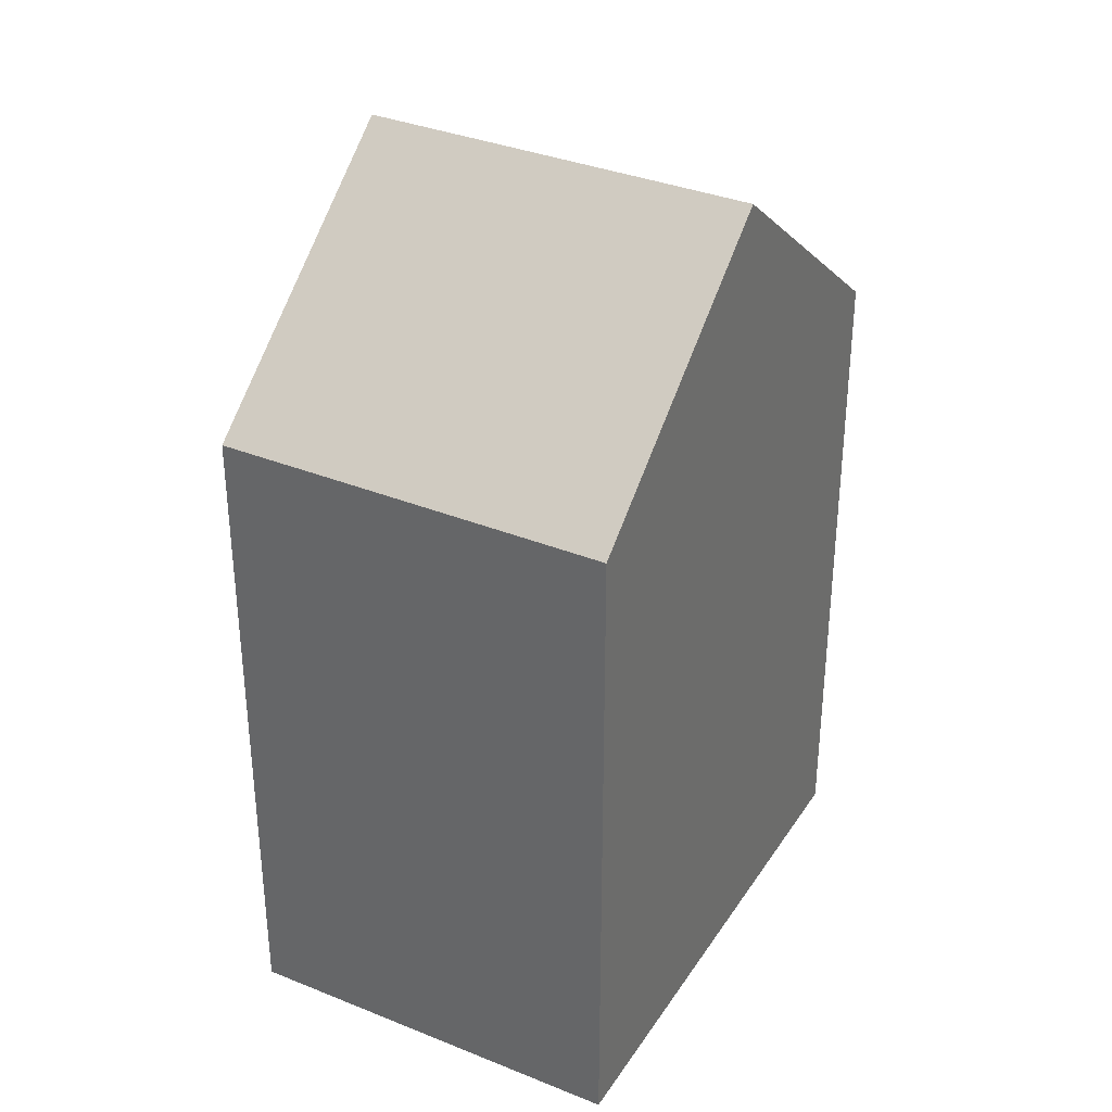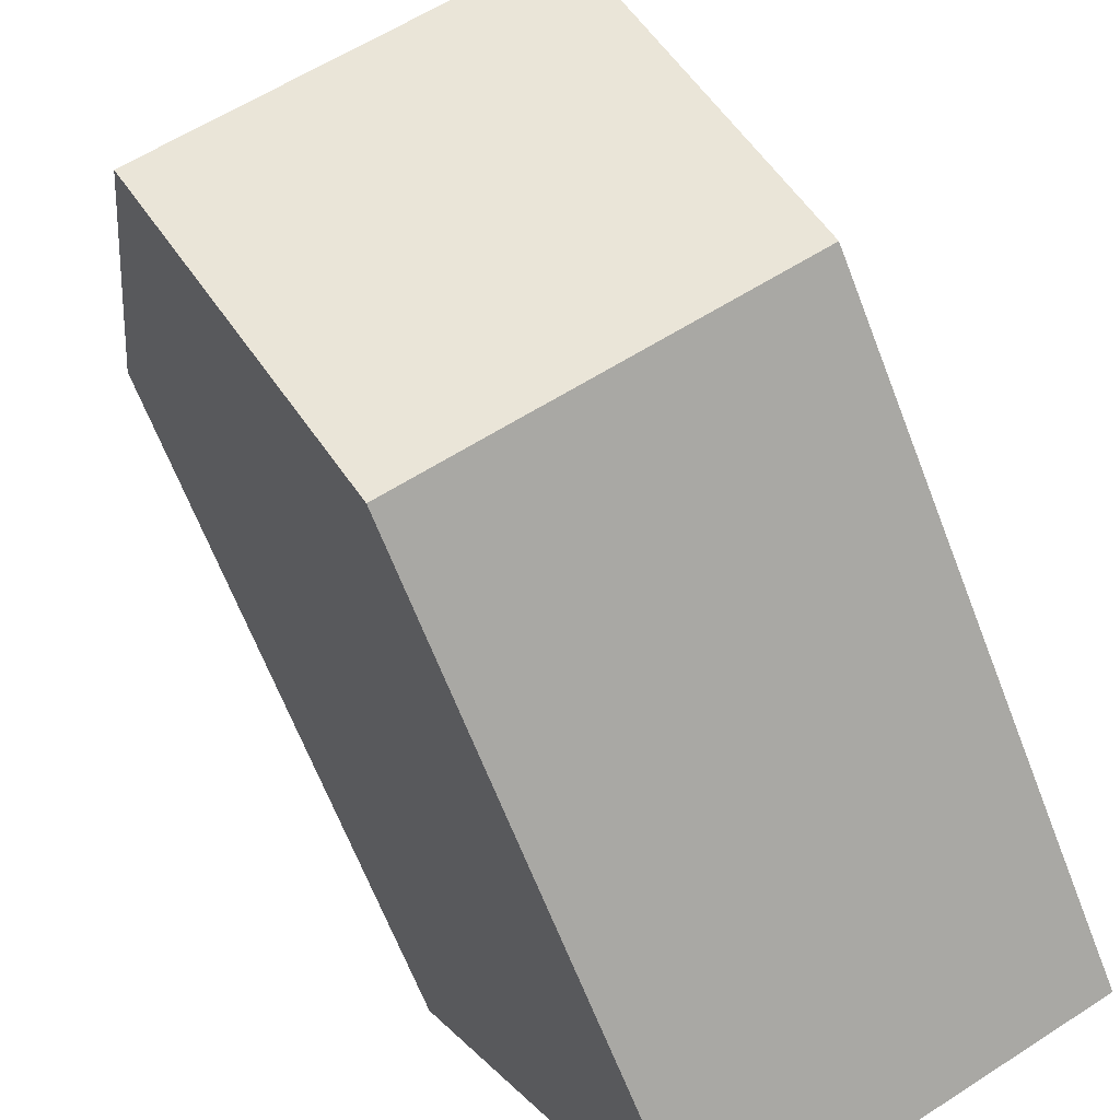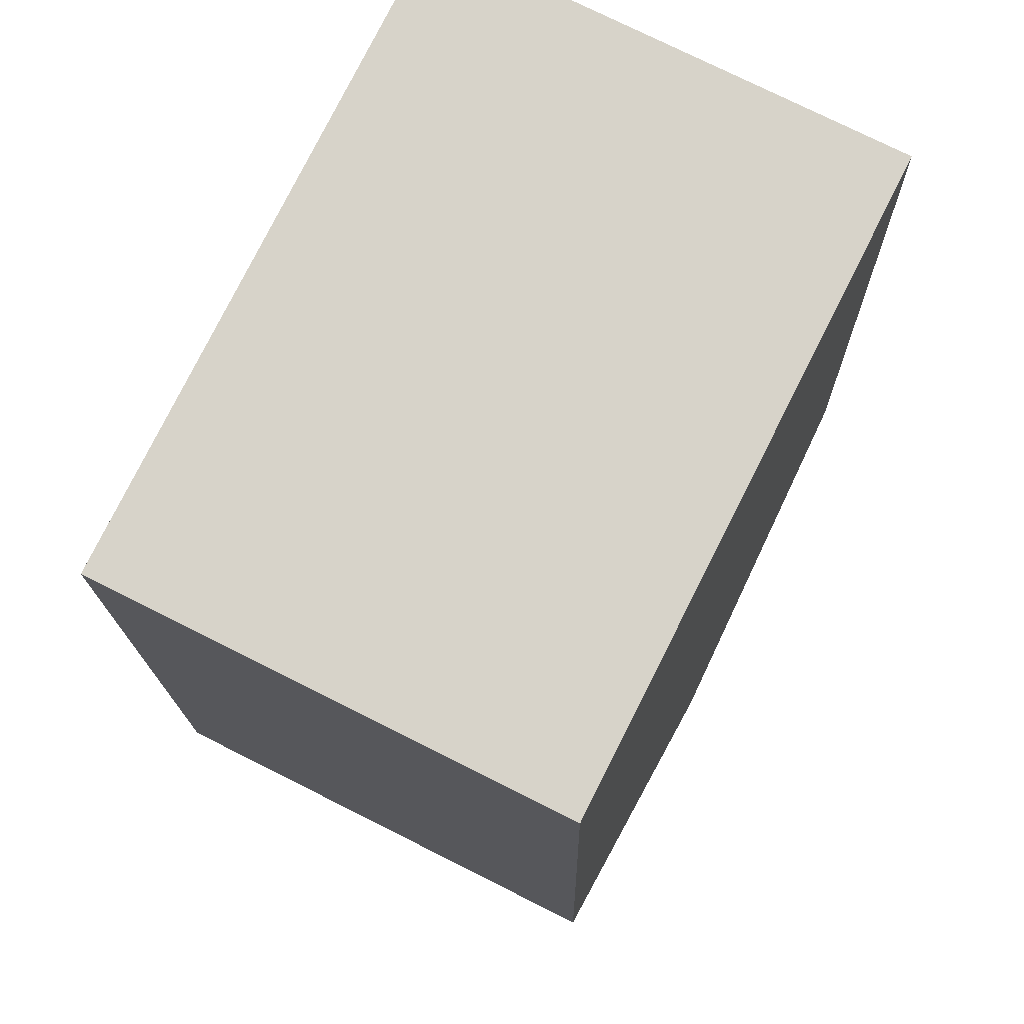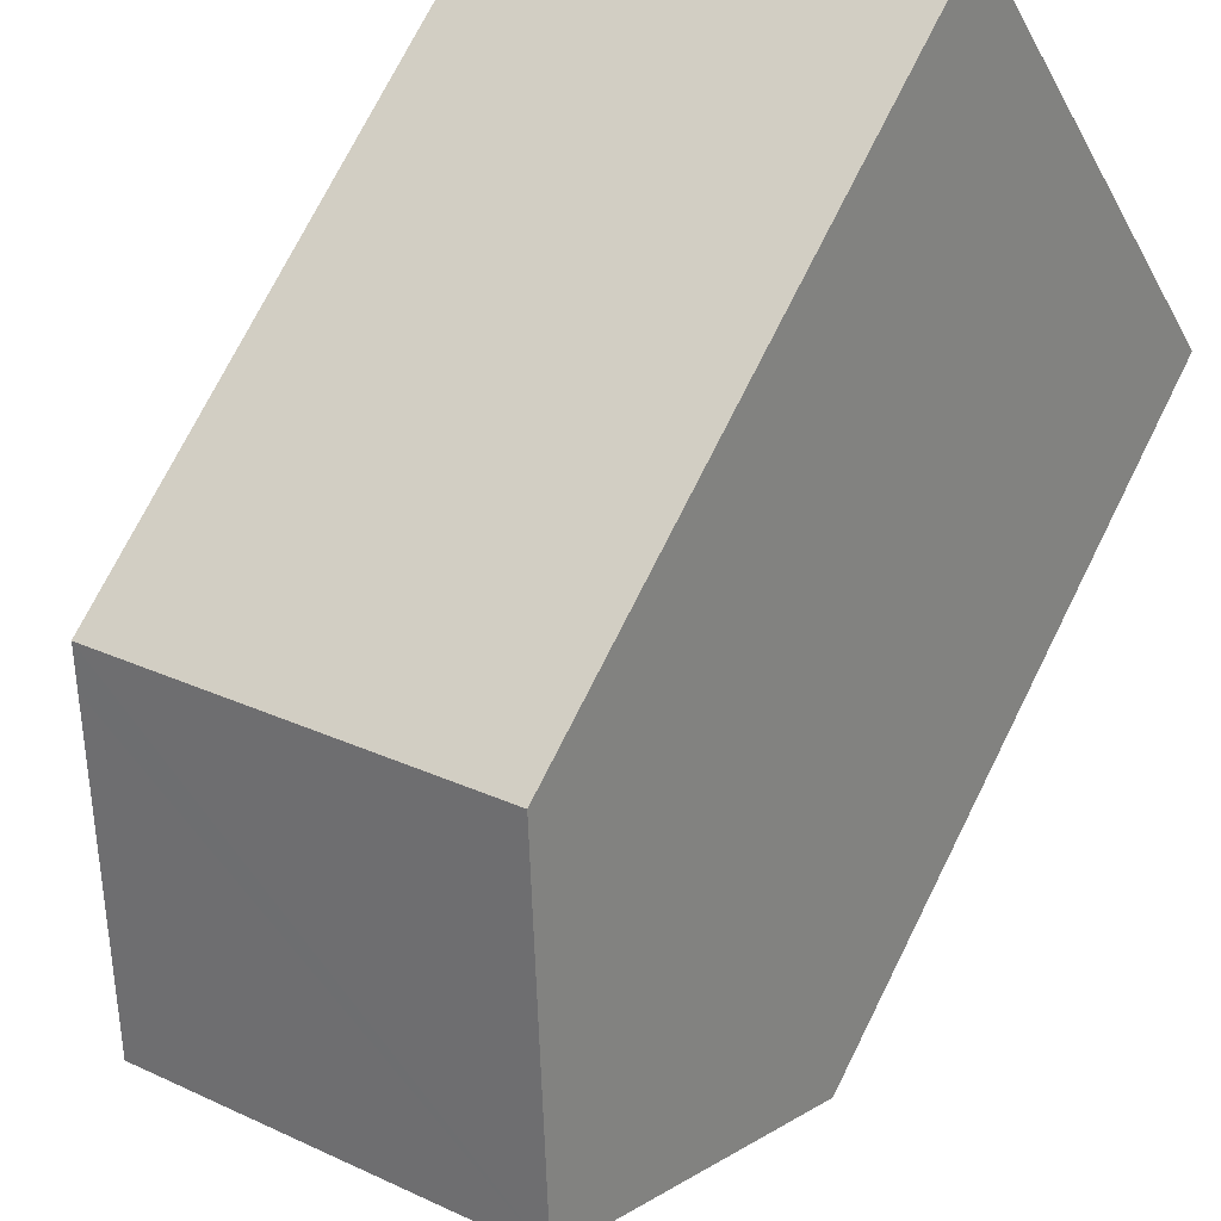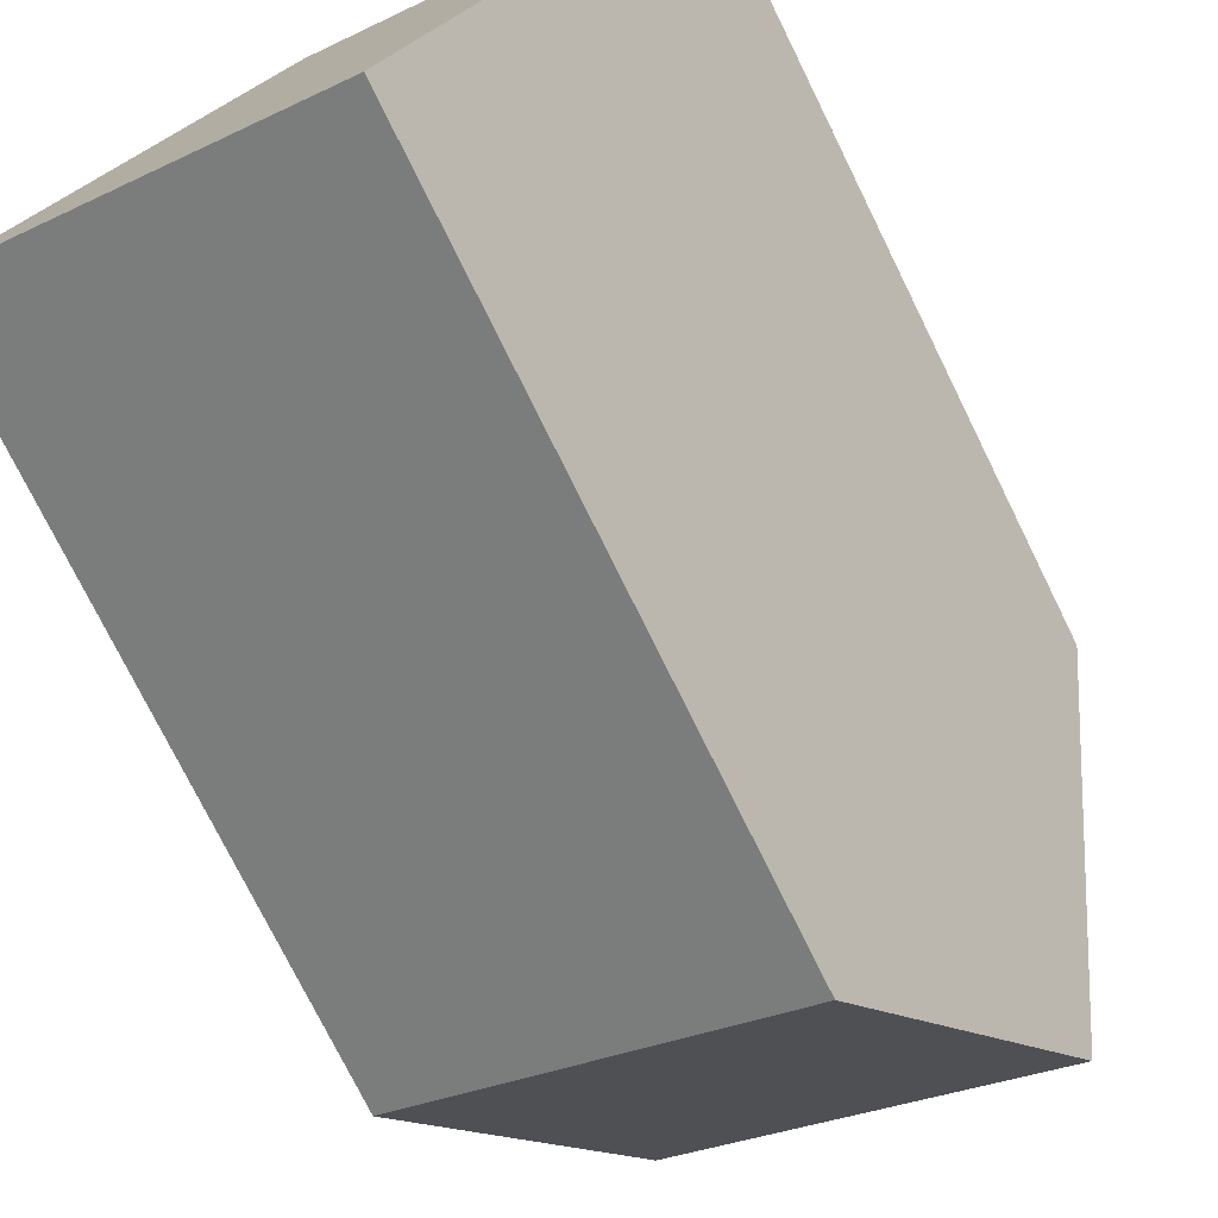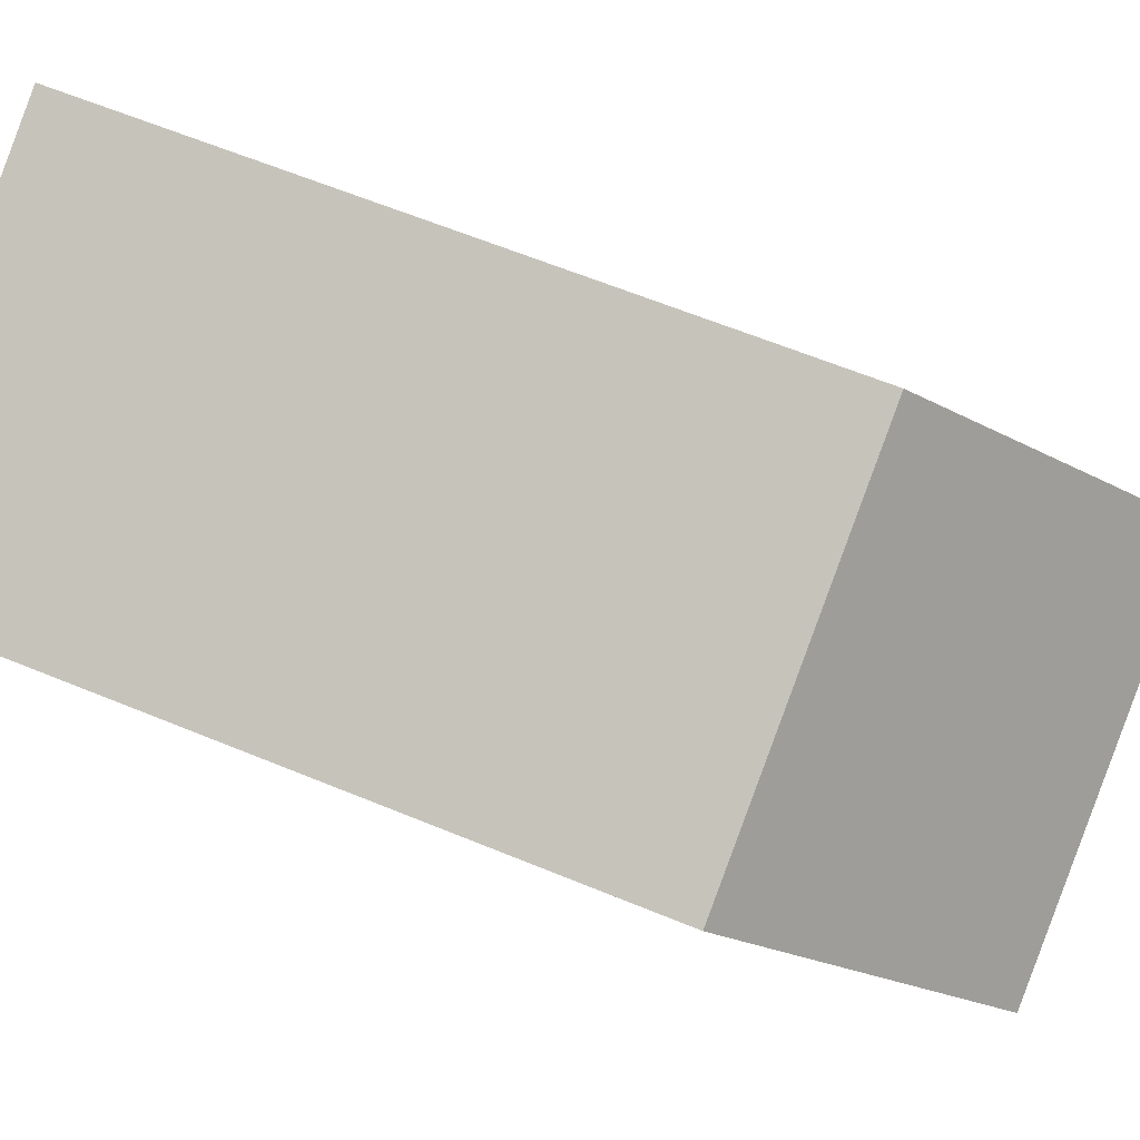
<metadata>
{"format":"obj","ext":"obj","renderer":"f3d","projection":"perspective","resolution":1024,"background":"white","views":[{"elev":34.8,"azim":55.2,"up":"+Y"},{"elev":-66.0,"azim":-158.9,"up":"+Z"},{"elev":-14.2,"azim":0.8,"up":"+Z"},{"elev":73.7,"azim":-153.4,"up":"+Z"},{"elev":-75.8,"azim":26.3,"up":"+Z"},{"elev":62.1,"azim":112.8,"up":"+Z"}]}
</metadata>
<code>
v  12.53 13.98 6.53
v  4.813 14.52 9.669
v  5.113 13.98 10.27
v  2.555 18.55 5.133
v  12.24 14.51 5.945
v  9.954 18.55 1.401
v  0 13.99 8.565e-16
v  7.378 13.98 -3.728
v  0 0 0
v  7.378 2.283e-16 -3.728
v  5.113 -6.289e-16 10.27
v  2.555 -3.143e-16 5.133
v  4.813 -5.921e-16 9.669
v  12.53 -3.998e-16 6.53
v  9.954 -8.579e-17 1.401
v  12.24 -3.64e-16 5.945
g defaultobject
f 1 2 3
f 2 1 4
f 4 1 5
f 4 5 6
f 7 6 8
f 6 7 4
f 8 9 7
f 9 8 10
f 7 2 4
f 2 7 9
f 2 9 3
f 3 9 11
f 11 9 12
f 11 12 13
f 11 1 3
f 1 11 14
f 5 8 6
f 8 5 1
f 8 1 14
f 8 14 10
f 10 14 15
f 15 14 16
f 13 14 11
f 14 13 12
f 14 12 9
f 14 9 16
f 16 9 15
f 15 9 10

</code>
